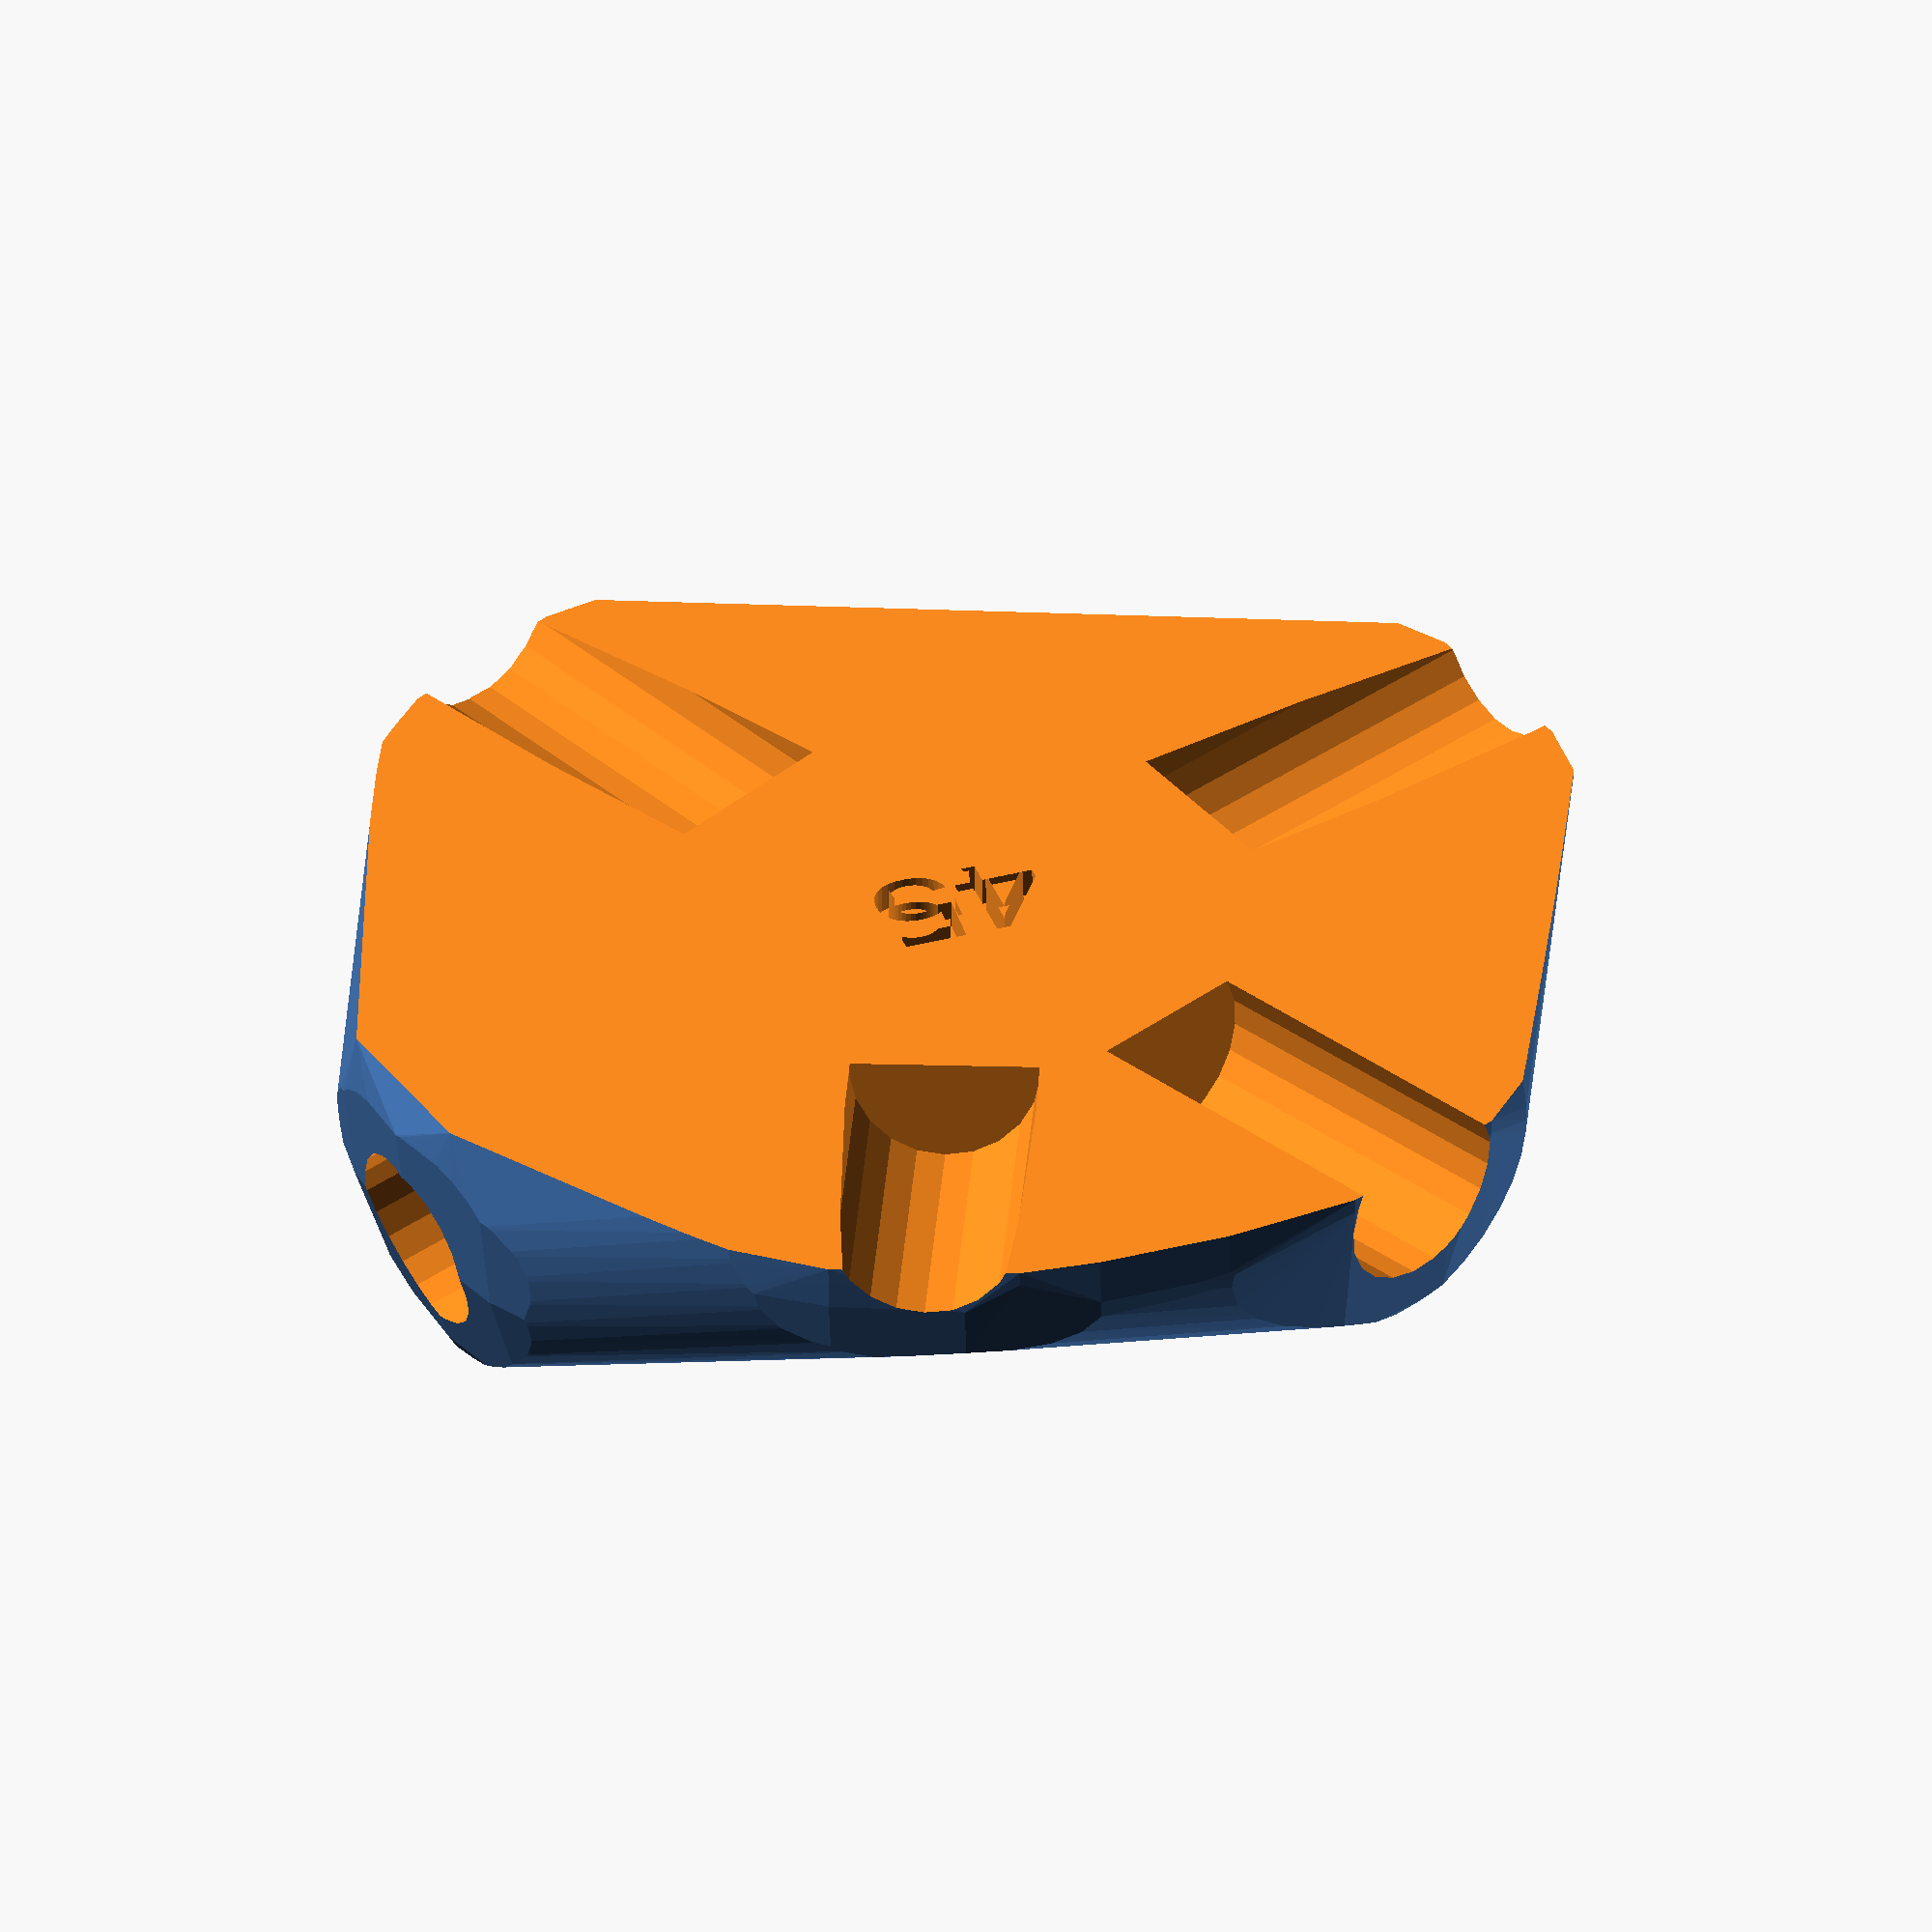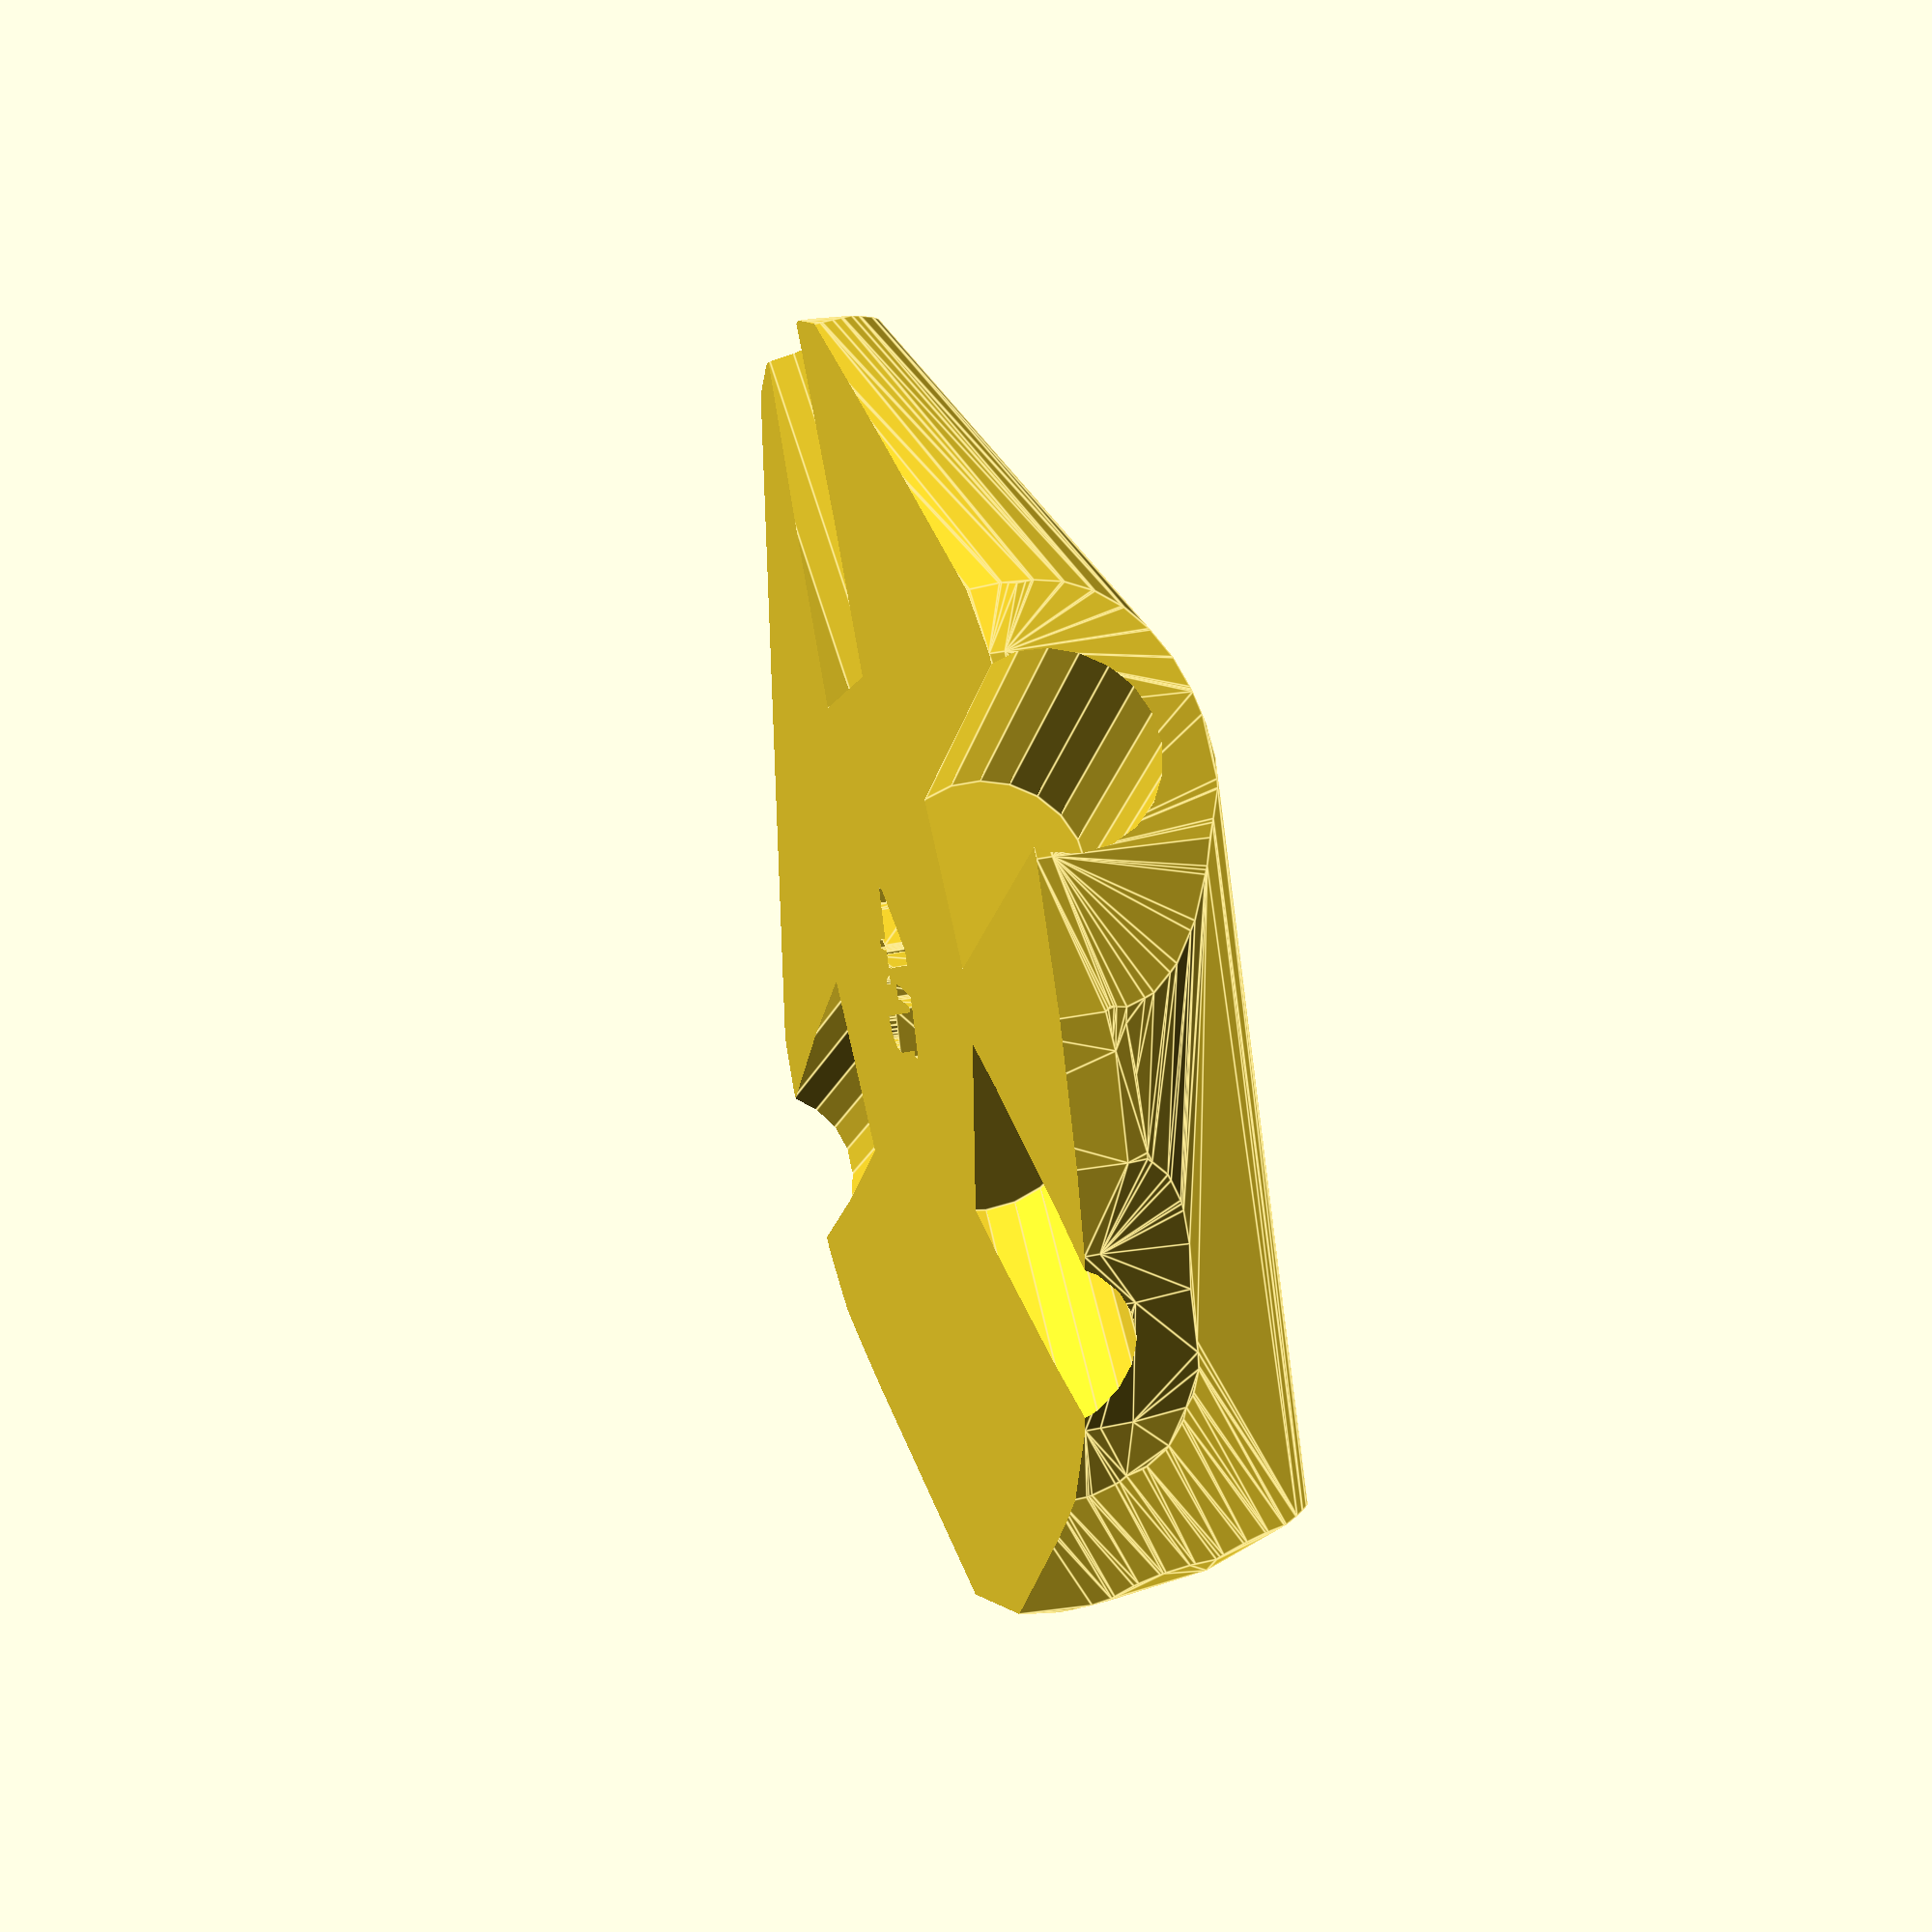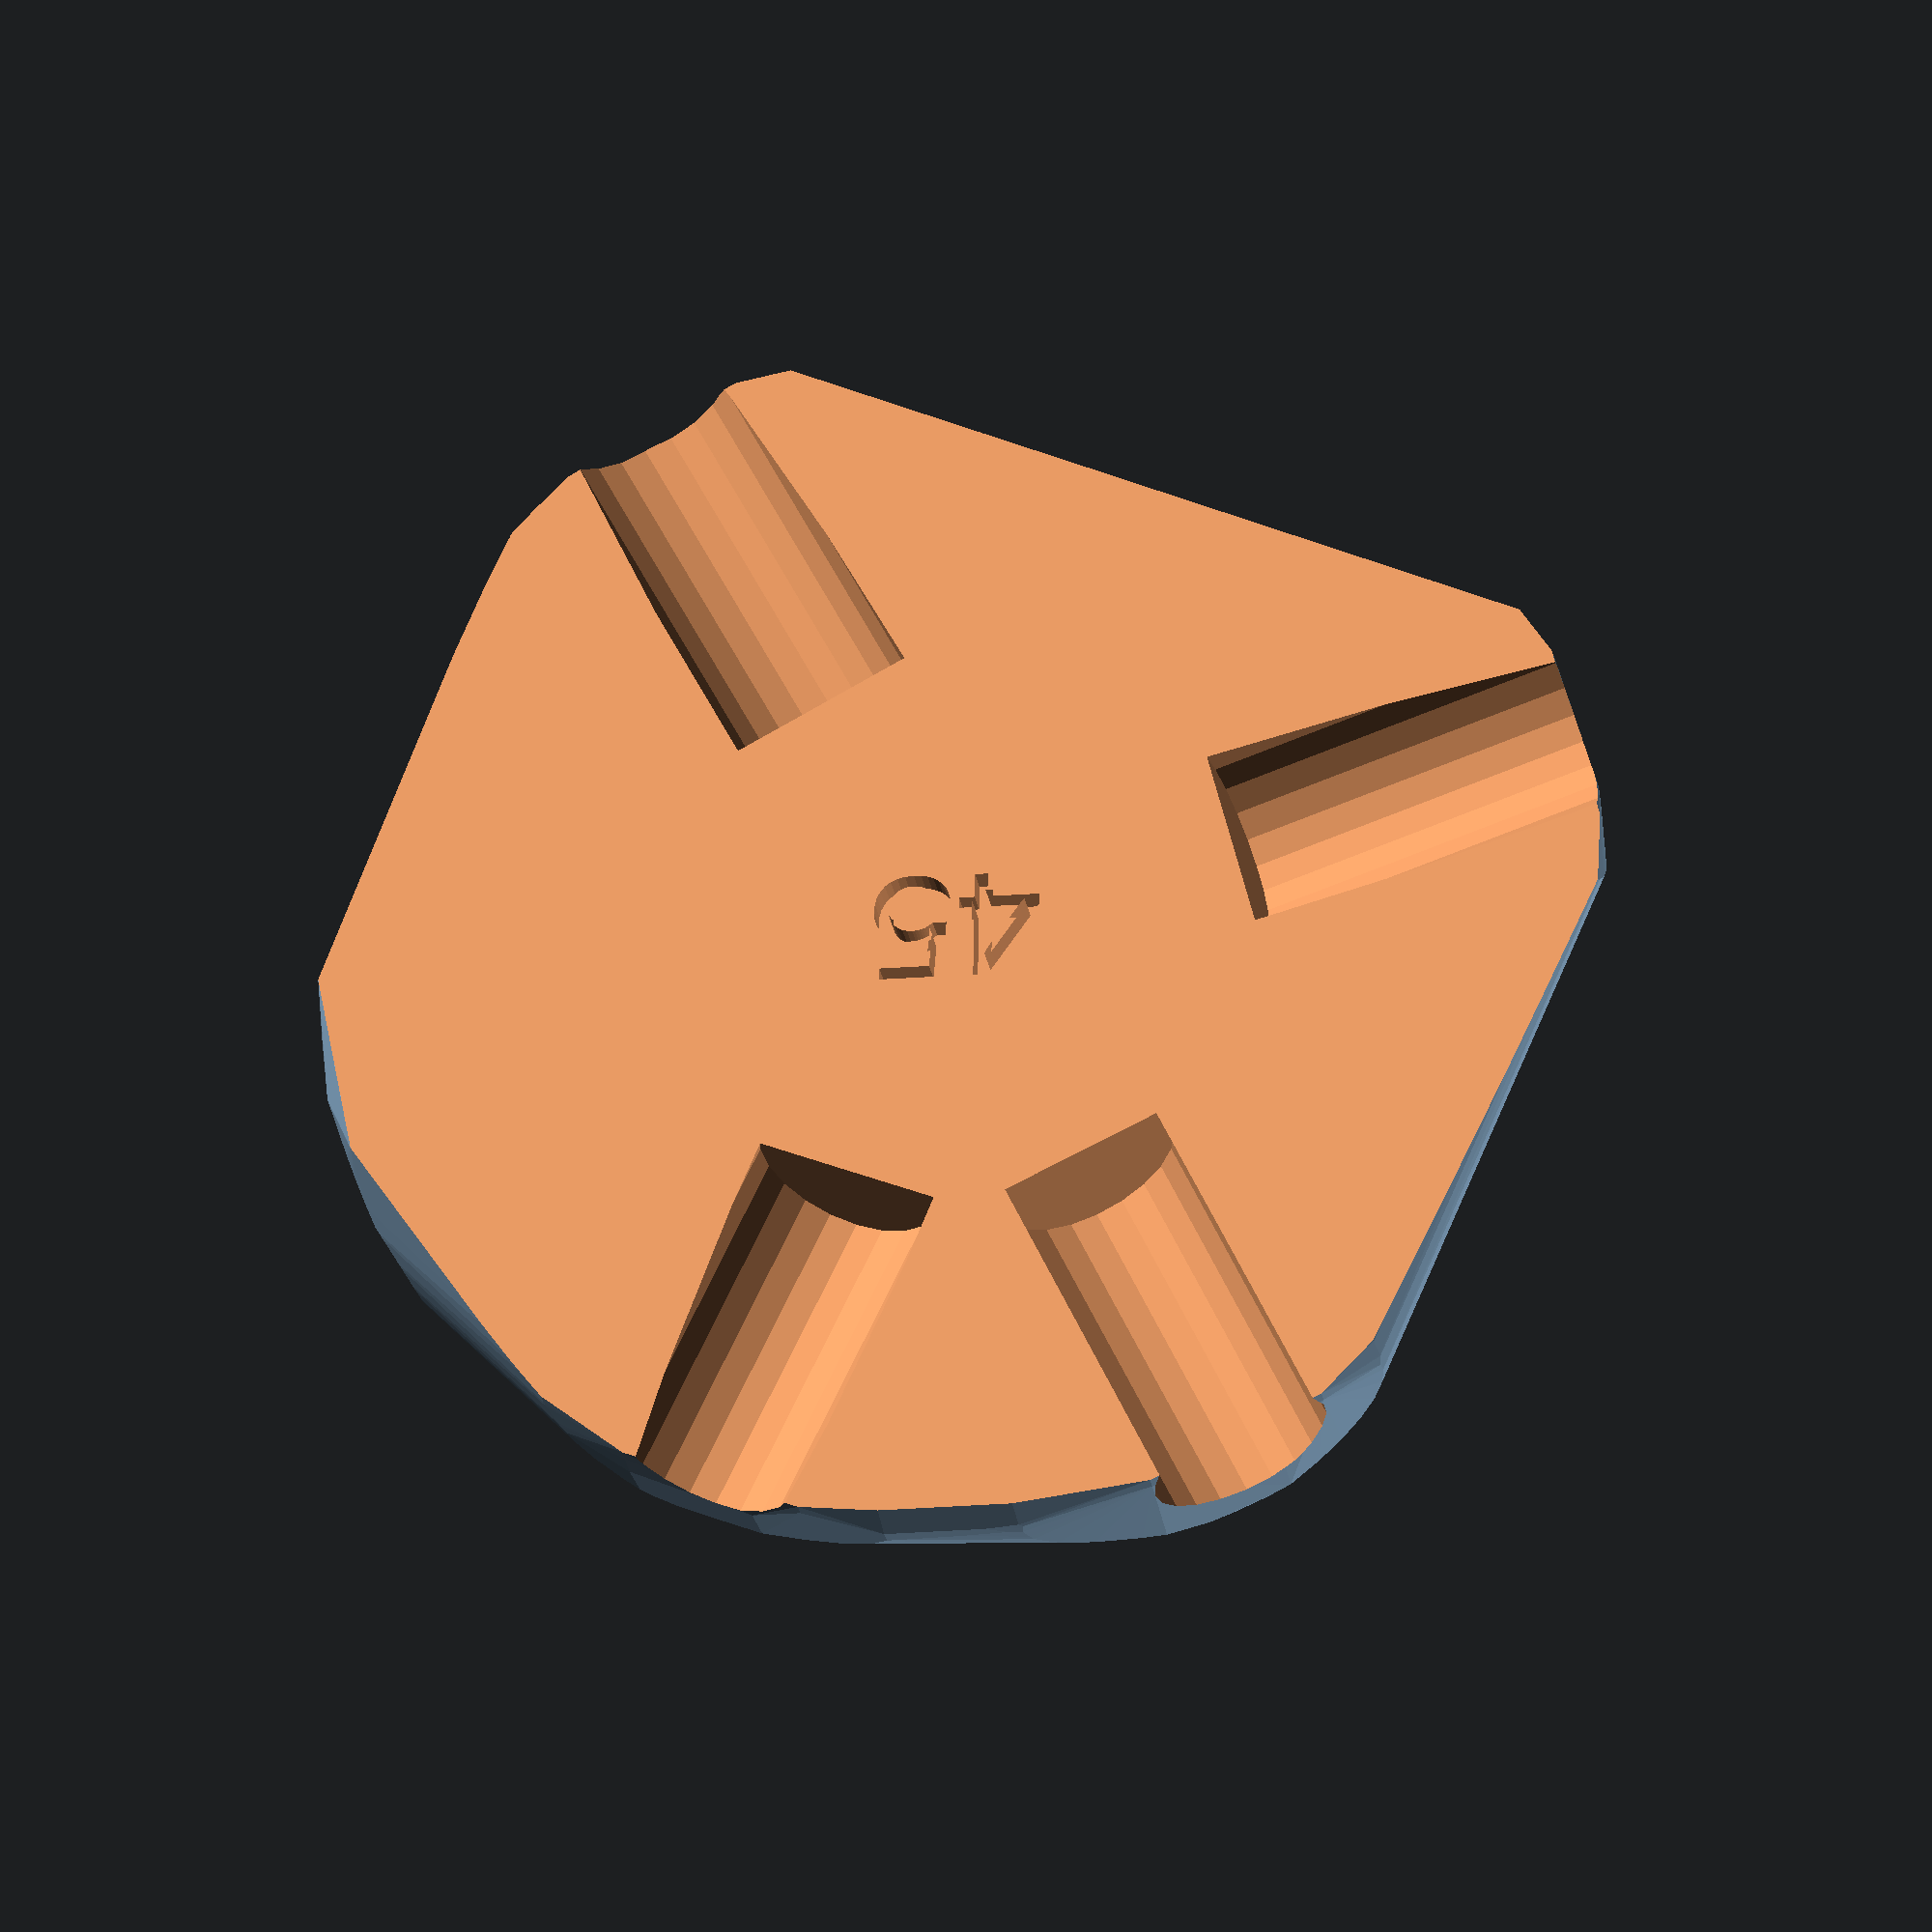
<openscad>


difference() {
	difference() {
		difference() {
			hull() {
				union() {
					union() {
						rotate(a = 63.4182116661, v = [0, 0, 1]) {
							translate(v = [0, -6.6000000000, 0]) {
								cube(size = [44.9993447921, 13.2000000000, 1]);
							}
						}
						rotate(a = -119.2701451512, v = [0, 0, 1]) {
							translate(v = [0, -6.6000000000, 0]) {
								cube(size = [44.5302378273, 13.2000000000, 1]);
							}
						}
						rotate(a = -15.7474783395, v = [0, 0, 1]) {
							translate(v = [0, -6.6000000000, 0]) {
								cube(size = [44.5302391583, 13.2000000000, 1]);
							}
						}
						rotate(a = 111.5527096340, v = [0, 0, 1]) {
							translate(v = [0, -6.6000000000, 0]) {
								cube(size = [44.5302390750, 13.2000000000, 1]);
							}
						}
						rotate(a = 169.1775781374, v = [0, 0, 1]) {
							translate(v = [0, -6.6000000000, 0]) {
								cube(size = [43.8352886402, 13.2000000000, 1]);
							}
						}
					}
					translate(v = [0, 0, 3.1148926031]) {
						intersection() {
							hull() {
								rotate(a = 90.3091102811, v = [-0.8942834978, 0.4474683452, 0.0000004468]) {
									cylinder(h = 45, r = 9.6000000000);
								}
								rotate(a = 98.2861542465, v = [0.8632176793, -0.4838238390, -0.0000003794]) {
									cylinder(h = 45, r = 9.6000000000);
								}
								rotate(a = 98.2860248982, v = [0.2685647867, 0.9524200062, -0.0000012210]) {
									cylinder(h = 45, r = 9.6000000000);
								}
								rotate(a = 98.2860329872, v = [-0.9203709255, -0.3635219830, 0.0000012839]) {
									cylinder(h = 45, r = 9.6000000000);
								}
								rotate(a = 76.9358785055, v = [-0.1829056368, -0.9567919476, 0.0000011397]) {
									cylinder(h = 45, r = 9.6000000000);
								}
							}
							sphere(r = 45);
						}
					}
				}
			}
			translate(v = [0, 0, 3.1148926031]) {
				rotate(a = 90.3091102811, v = [-0.8942834978, 0.4474683452, 0.0000004468]) {
					translate(v = [0, 0, 20]) {
						cylinder(h = 45, r = 6.6000000000);
					}
				}
				rotate(a = 98.2861542465, v = [0.8632176793, -0.4838238390, -0.0000003794]) {
					translate(v = [0, 0, 20]) {
						cylinder(h = 45, r = 6.6000000000);
					}
				}
				rotate(a = 98.2860248982, v = [0.2685647867, 0.9524200062, -0.0000012210]) {
					translate(v = [0, 0, 20]) {
						cylinder(h = 45, r = 6.6000000000);
					}
				}
				rotate(a = 98.2860329872, v = [-0.9203709255, -0.3635219830, 0.0000012839]) {
					translate(v = [0, 0, 20]) {
						cylinder(h = 45, r = 6.6000000000);
					}
				}
				rotate(a = 76.9358785055, v = [-0.1829056368, -0.9567919476, 0.0000011397]) {
					translate(v = [0, 0, 20]) {
						cylinder(h = 45, r = 6.6000000000);
					}
				}
			}
		}
		translate(v = [-100, -100, -100]) {
			cube(size = [200, 200, 100]);
		}
	}
	translate(v = [0, 0, 2]) {
		rotate(a = 180, v = [0, 1, 0]) {
			linear_extrude(height = 3) {
				text(halign = "center", size = 8, text = "45", valign = "center");
			}
		}
	}
}
</openscad>
<views>
elev=235.2 azim=18.3 roll=359.1 proj=o view=wireframe
elev=324.7 azim=294.9 roll=254.2 proj=p view=edges
elev=205.8 azim=359.0 roll=351.1 proj=o view=solid
</views>
